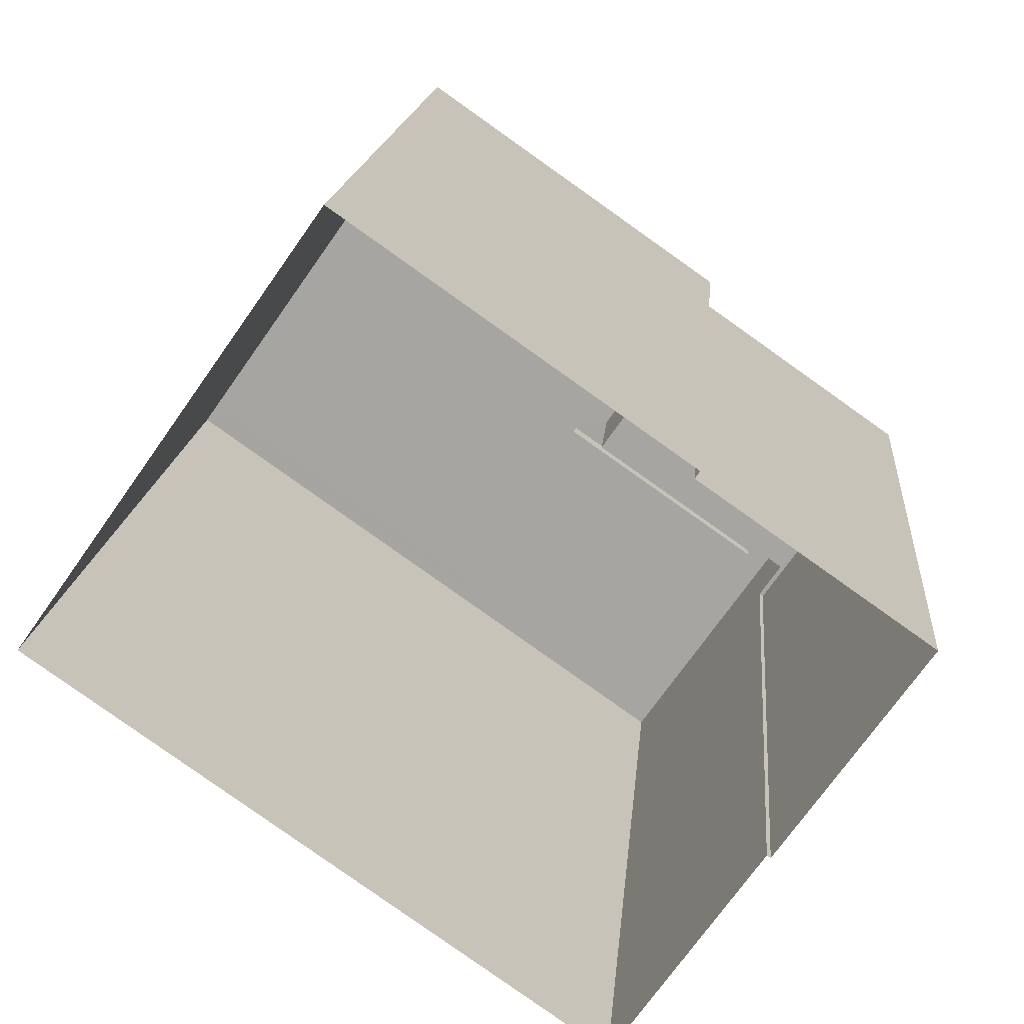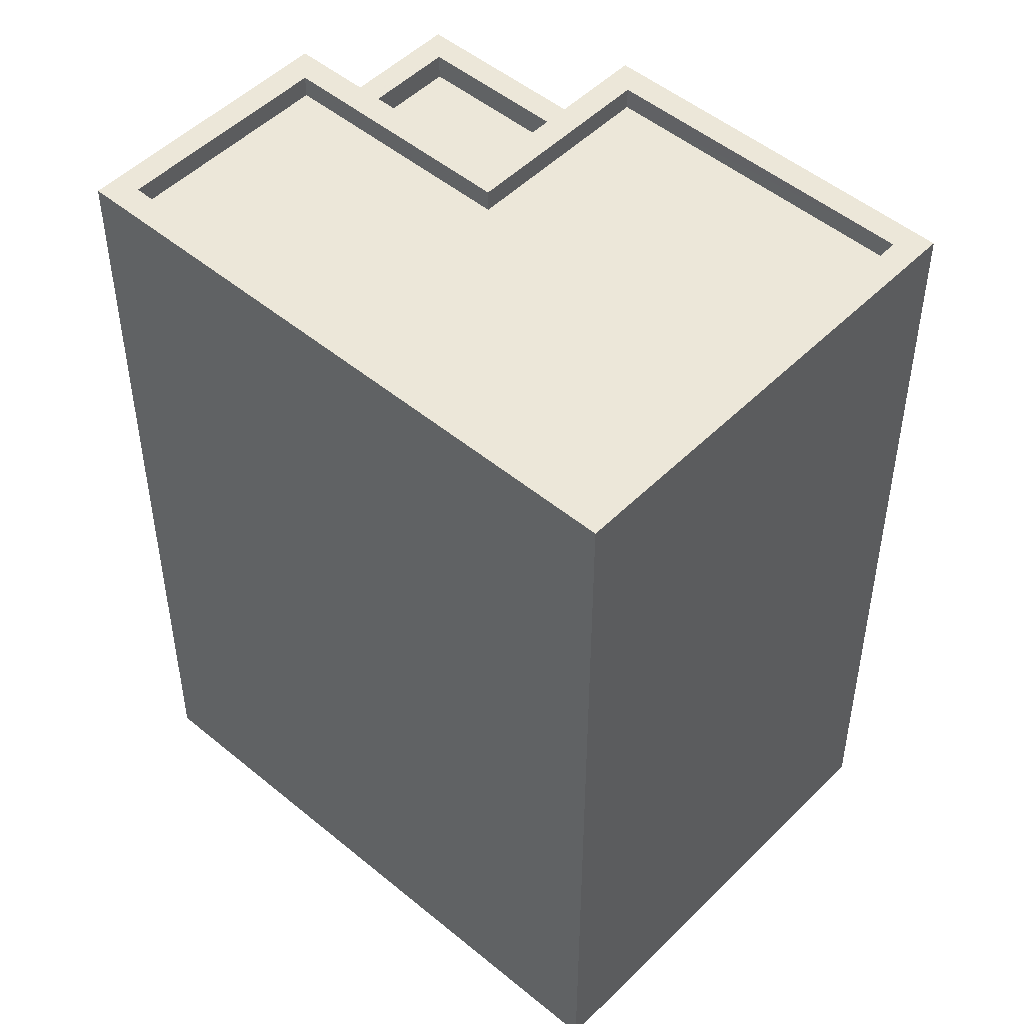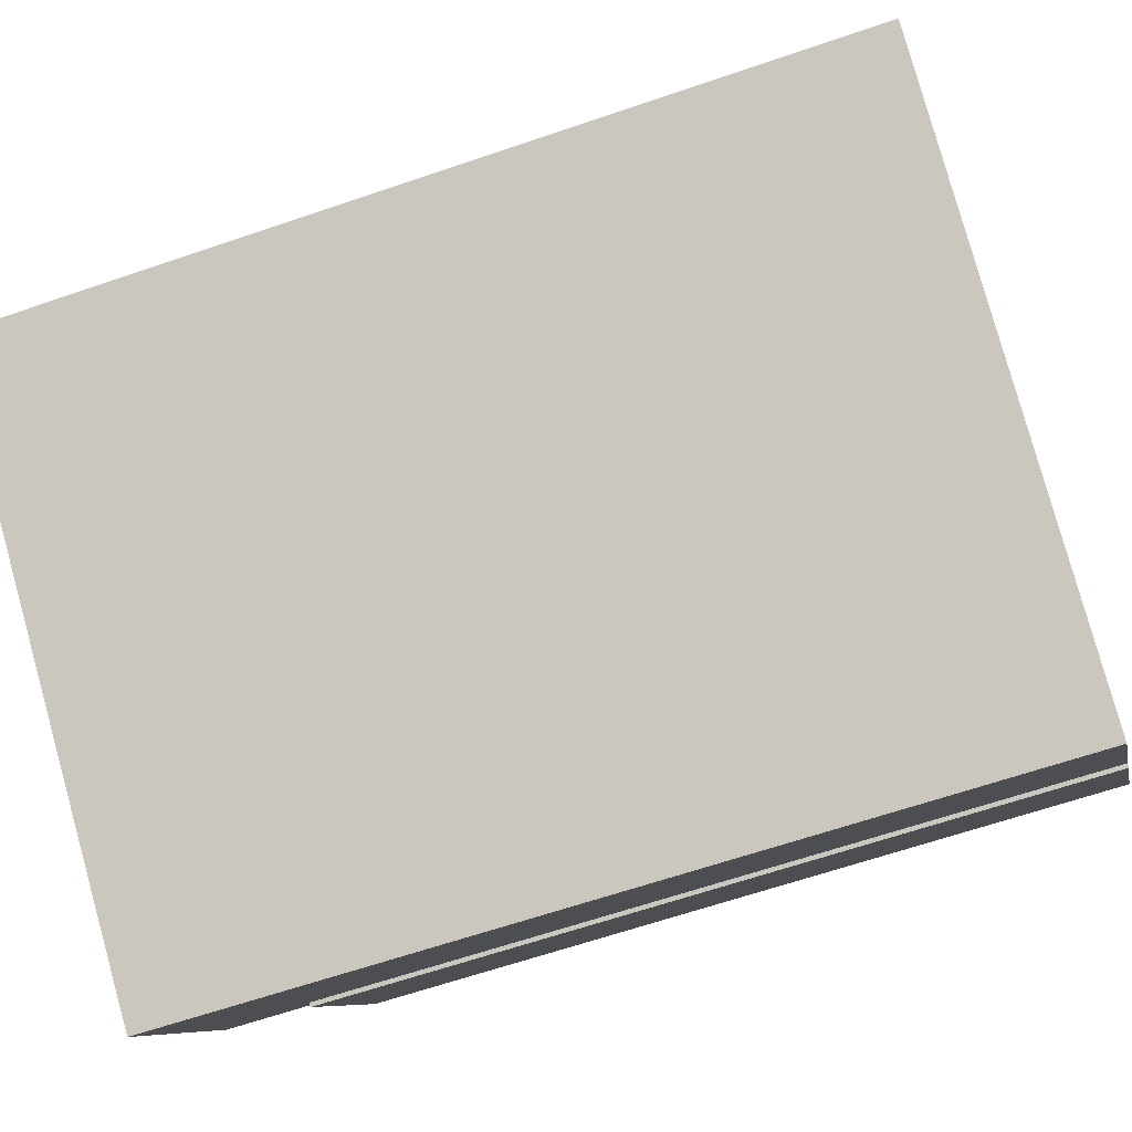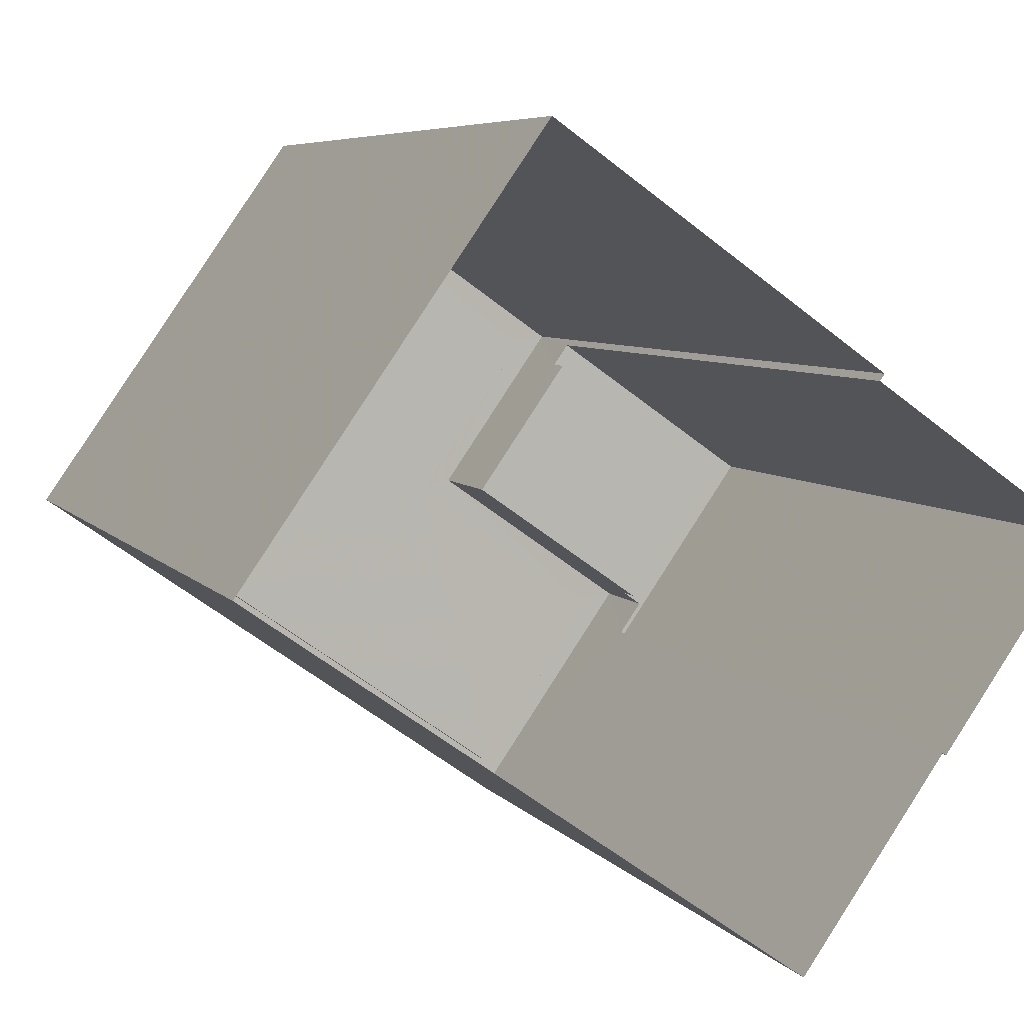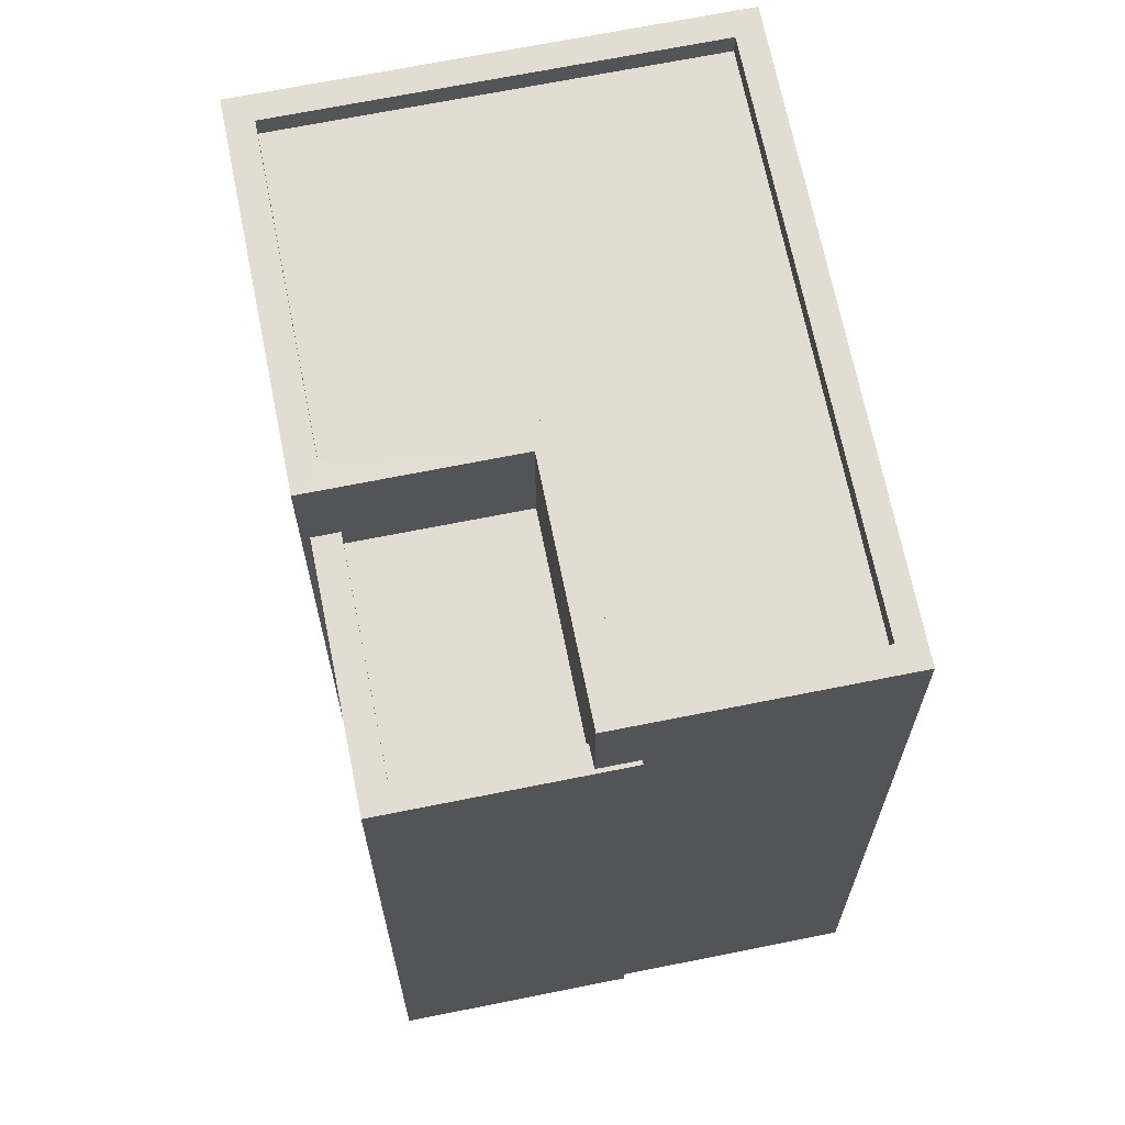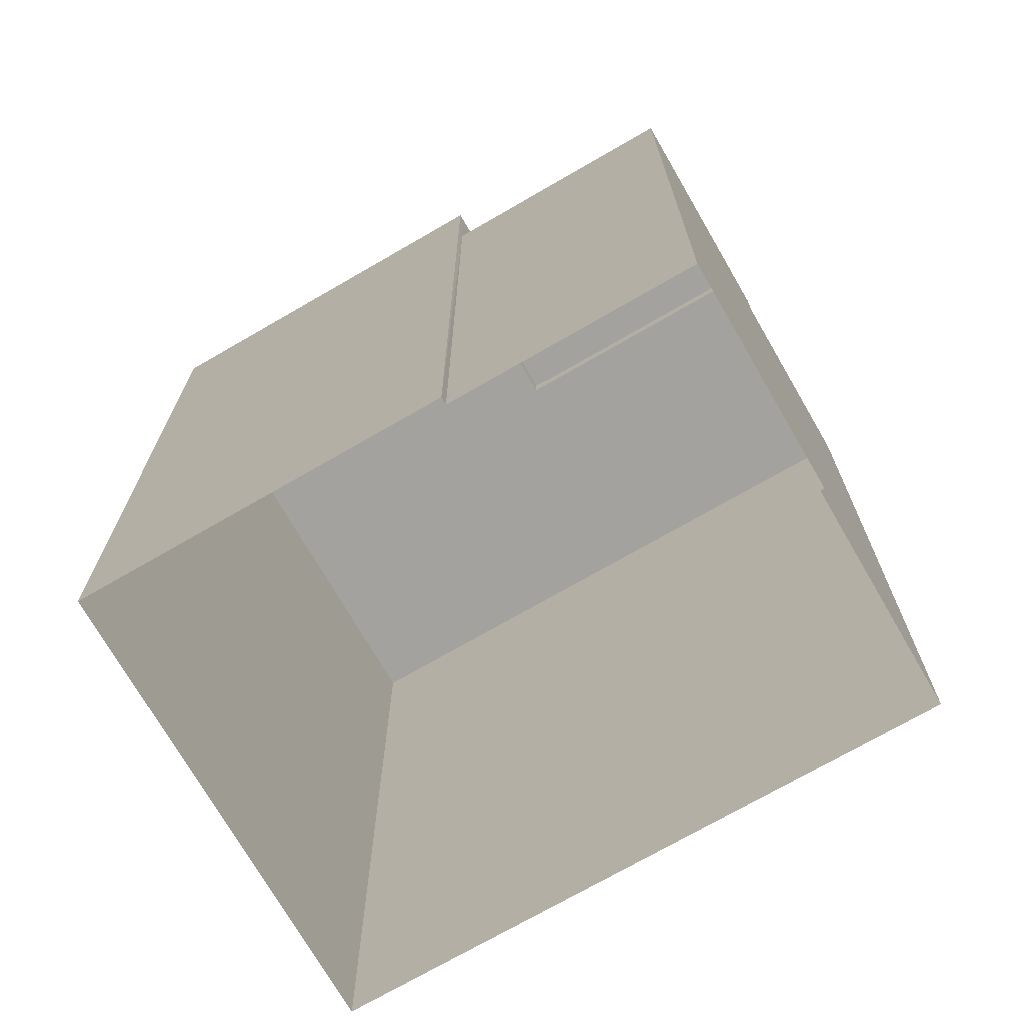
<metadata>
{"format":"obj","ext":"obj","renderer":"f3d","projection":"perspective","resolution":1024,"background":"white","views":[{"elev":15.5,"azim":-175.3,"up":"+Y"},{"elev":49.6,"azim":77.6,"up":"+Z"},{"elev":-64.1,"azim":109.1,"up":"+Y"},{"elev":6.1,"azim":160.2,"up":"+Y"},{"elev":68.3,"azim":-66.3,"up":"+Z"},{"elev":-72.5,"azim":-114.9,"up":"+Z"}]}
</metadata>
<code>
v -8995 -3.618e+04 14.18
v -8997 -3.617e+04 14.18
v -8989 -3.617e+04 14.18
v -8992 -3.617e+04 14.18
v -8996 -3.617e+04 14.19
v -8996 -3.617e+04 14.19
v -8997 -3.617e+04 14.18
v -8998 -3.617e+04 14.19
v -8997 -3.617e+04 22.48
v -8996 -3.617e+04 22.48
v -8998 -3.617e+04 22.48
v -8995 -3.617e+04 22.48
v -8997 -3.617e+04 22.78
v -8997 -3.617e+04 22.78
v -8997 -3.617e+04 22.78
v -8998 -3.617e+04 22.78
v -8998 -3.617e+04 22.78
v -8996 -3.617e+04 22.78
v -8996 -3.617e+04 22.78
v -8997 -3.617e+04 22.78
v -8990 -3.617e+04 23.83
v -8989 -3.617e+04 23.83
v -8992 -3.617e+04 23.84
v -8992 -3.617e+04 23.84
v -8996 -3.617e+04 23.59
v -8995 -3.618e+04 23.59
v -8994 -3.617e+04 23.59
v -8996 -3.617e+04 23.59
v -8992 -3.617e+04 23.59
v -8990 -3.617e+04 23.58
v -8996 -3.617e+04 23.84
v -8996 -3.617e+04 23.84
v -8995 -3.618e+04 23.84
v -8995 -3.618e+04 23.84
v -8996 -3.617e+04 23.84
v -8997 -3.617e+04 23.84
v -8995 -3.617e+04 23.84
v -8994 -3.617e+04 23.84
f 1 2 3
f 4 3 5
f 4 5 6
f 2 7 8
f 5 2 8
f 3 2 5
f 9 10 11
f 9 12 10
f 13 14 15
f 13 15 16
f 17 18 16
f 17 19 18
f 15 20 17
f 15 17 16
f 21 22 23
f 24 21 23
f 25 26 27
f 28 27 29
f 29 27 30
f 27 26 30
f 31 32 23
f 33 22 21
f 33 34 22
f 23 32 24
f 34 35 36
f 36 35 37
f 32 31 37
f 32 37 38
f 37 35 38
f 33 35 34
f 20 11 17
f 20 9 11
f 19 17 11
f 10 19 11
f 14 13 7
f 2 14 7
f 13 8 7
f 13 16 8
f 18 5 8
f 16 18 8
f 10 12 19
f 5 18 6
f 12 37 19
f 6 18 31
f 19 37 31
f 18 19 31
f 23 4 6
f 31 23 6
f 22 3 4
f 23 22 4
f 22 1 3
f 22 34 1
f 36 14 34
f 34 14 1
f 36 15 14
f 1 14 2
f 12 20 37
f 37 20 36
f 12 9 20
f 36 20 15
f 33 26 25
f 35 33 25
f 38 25 27
f 38 35 25
f 38 27 28
f 32 38 28
f 24 28 29
f 24 32 28
f 21 29 30
f 21 24 29
f 21 30 26
f 33 21 26

</code>
